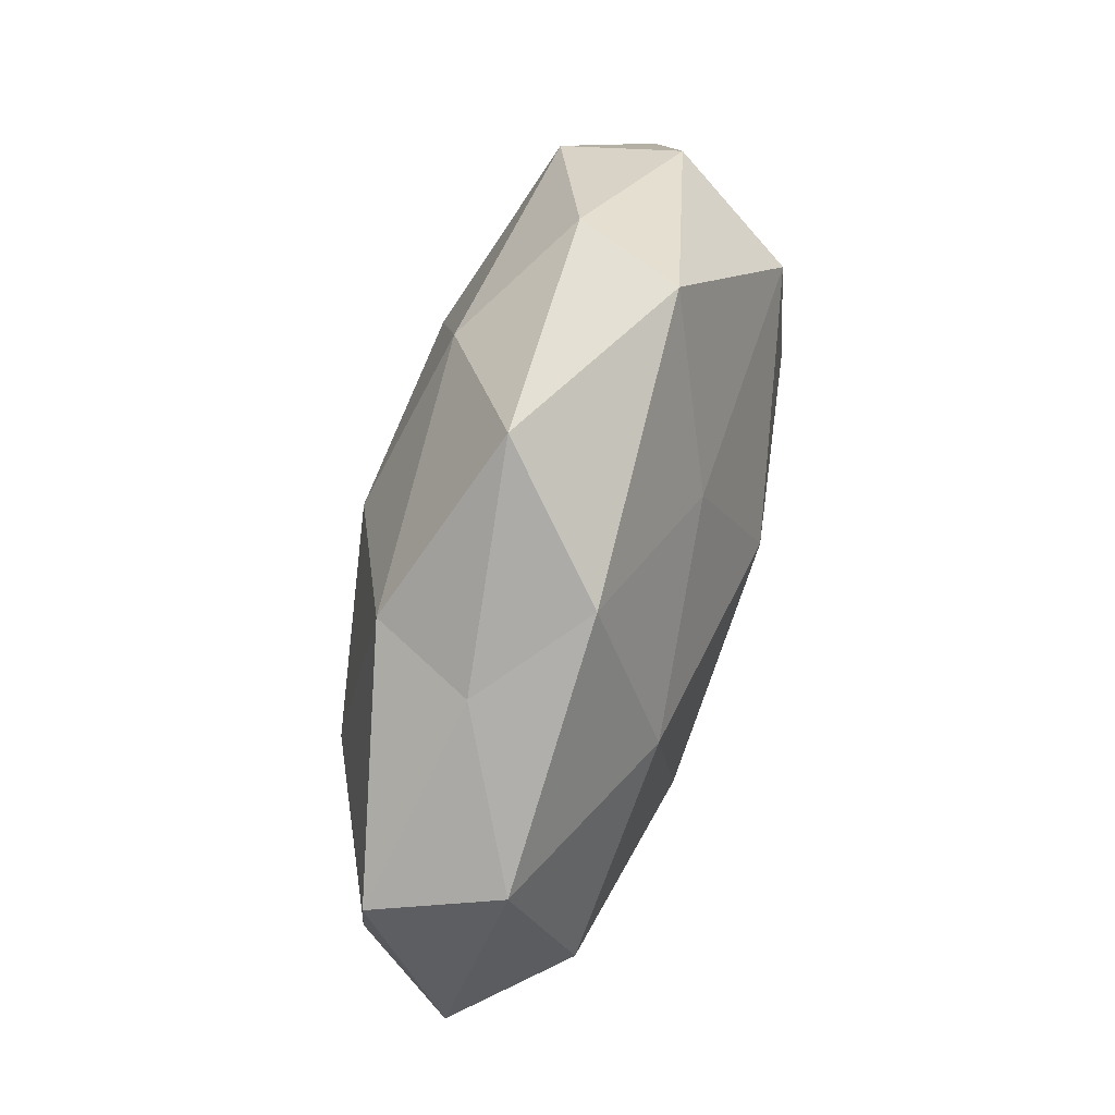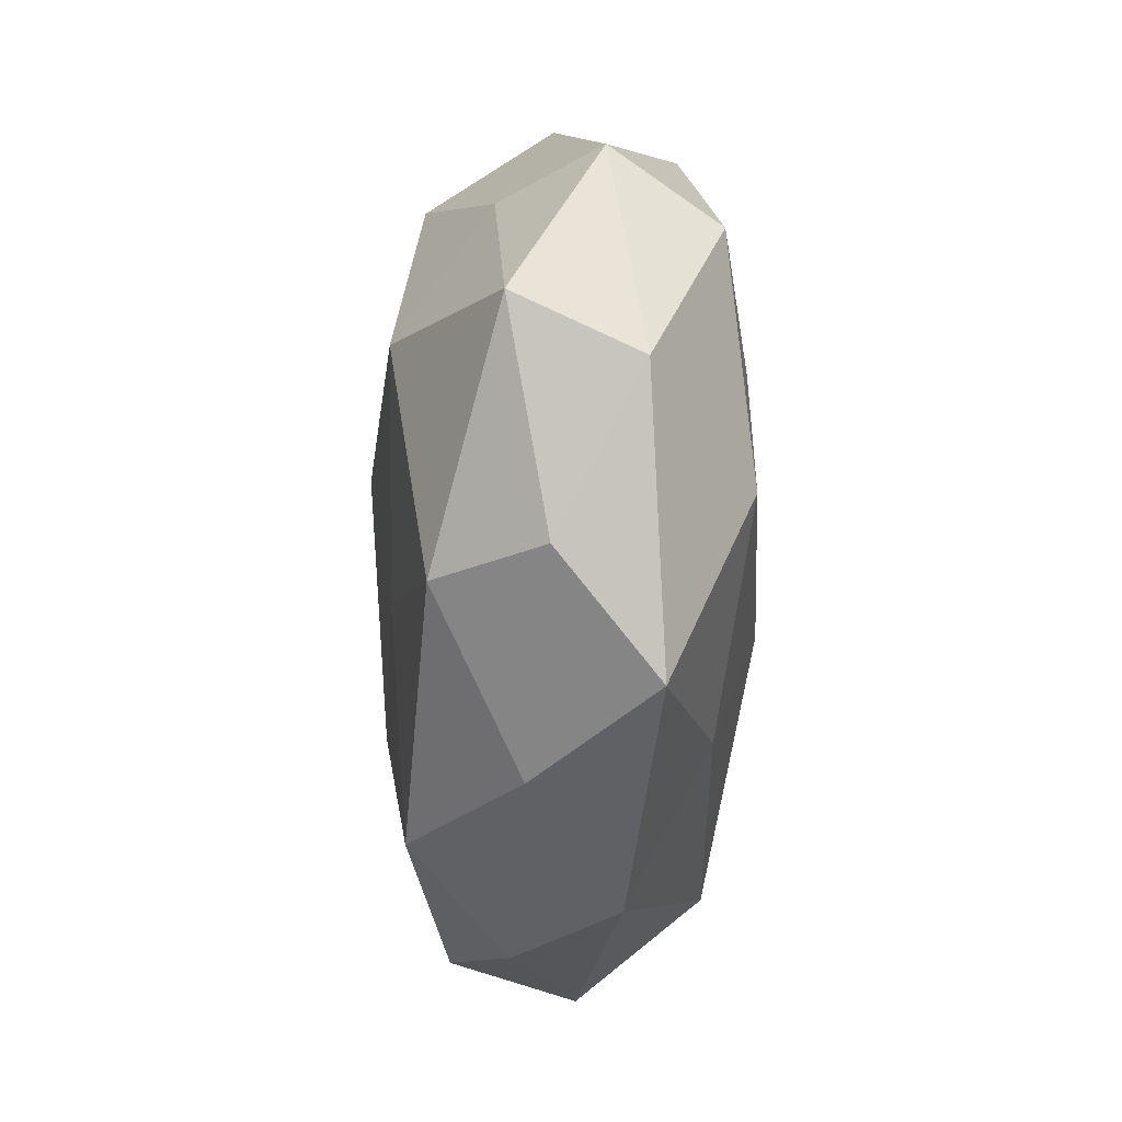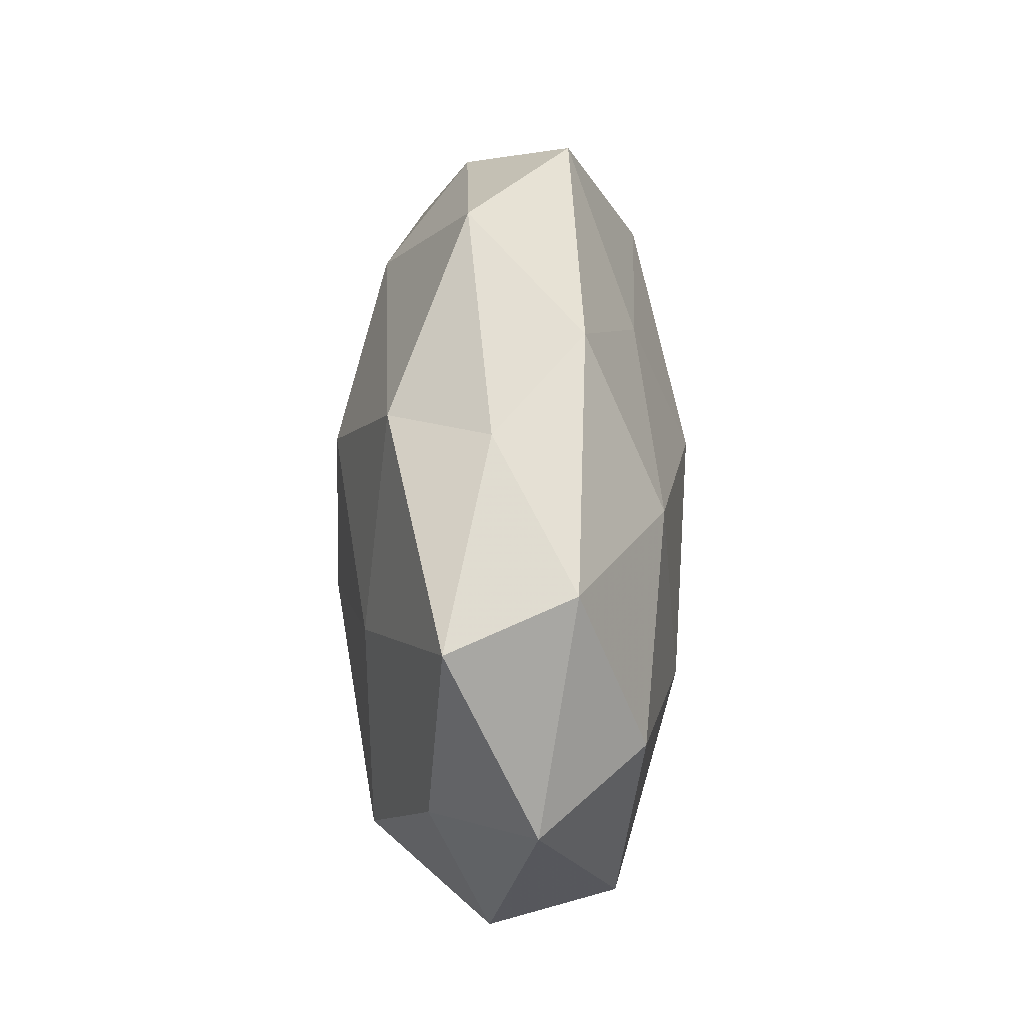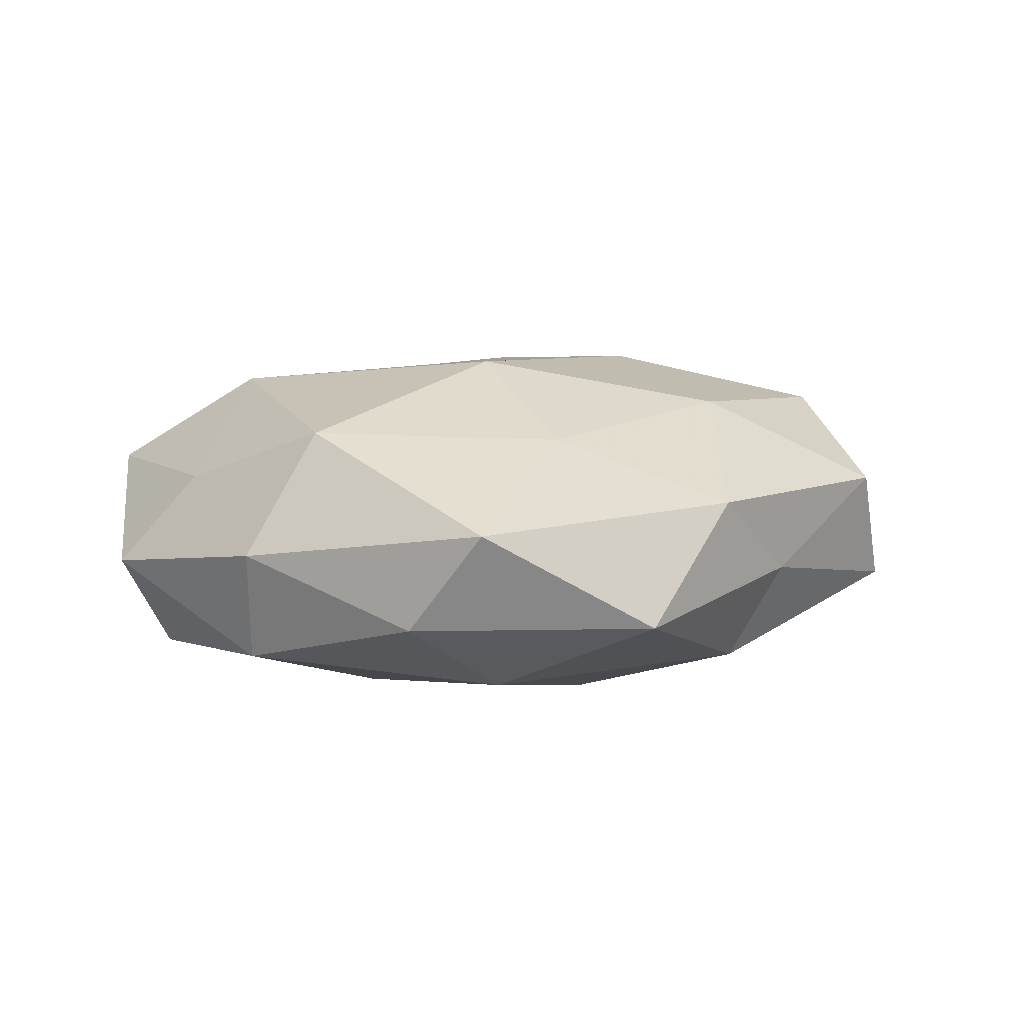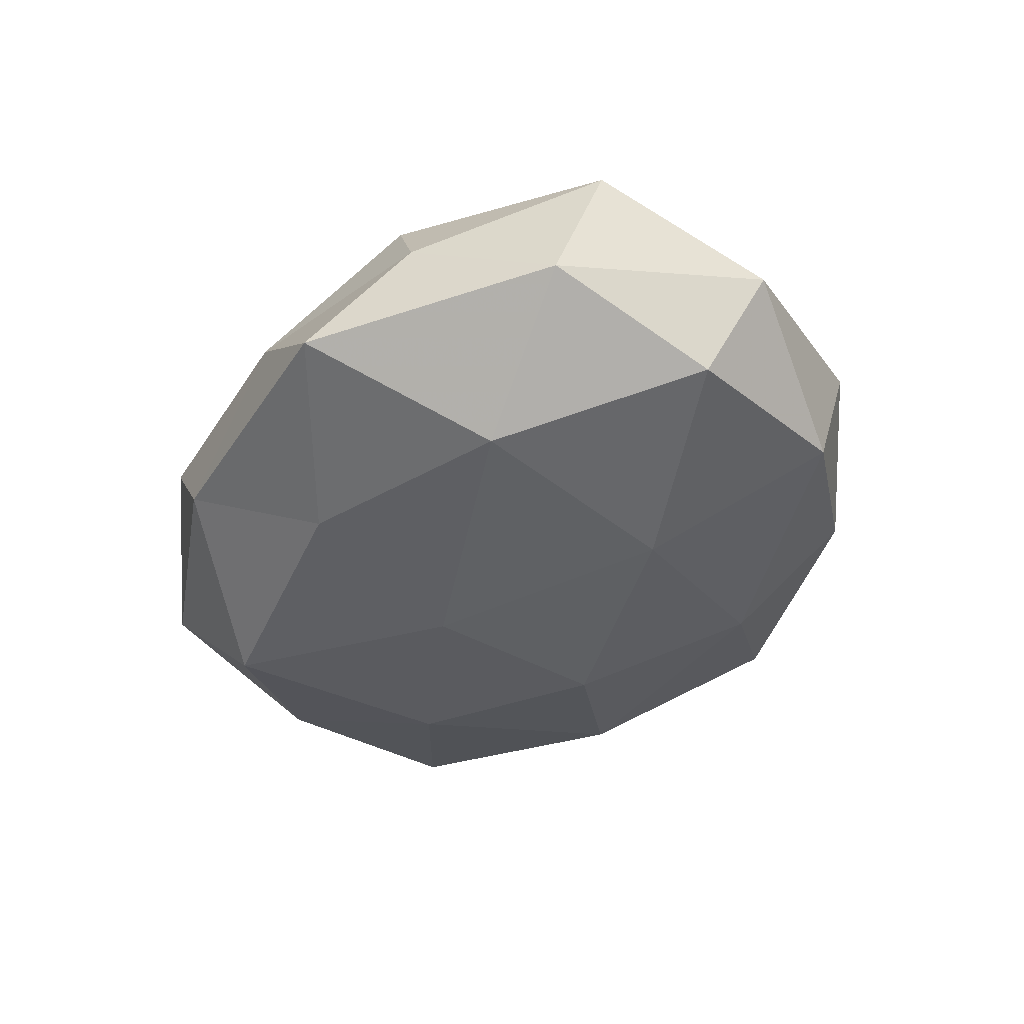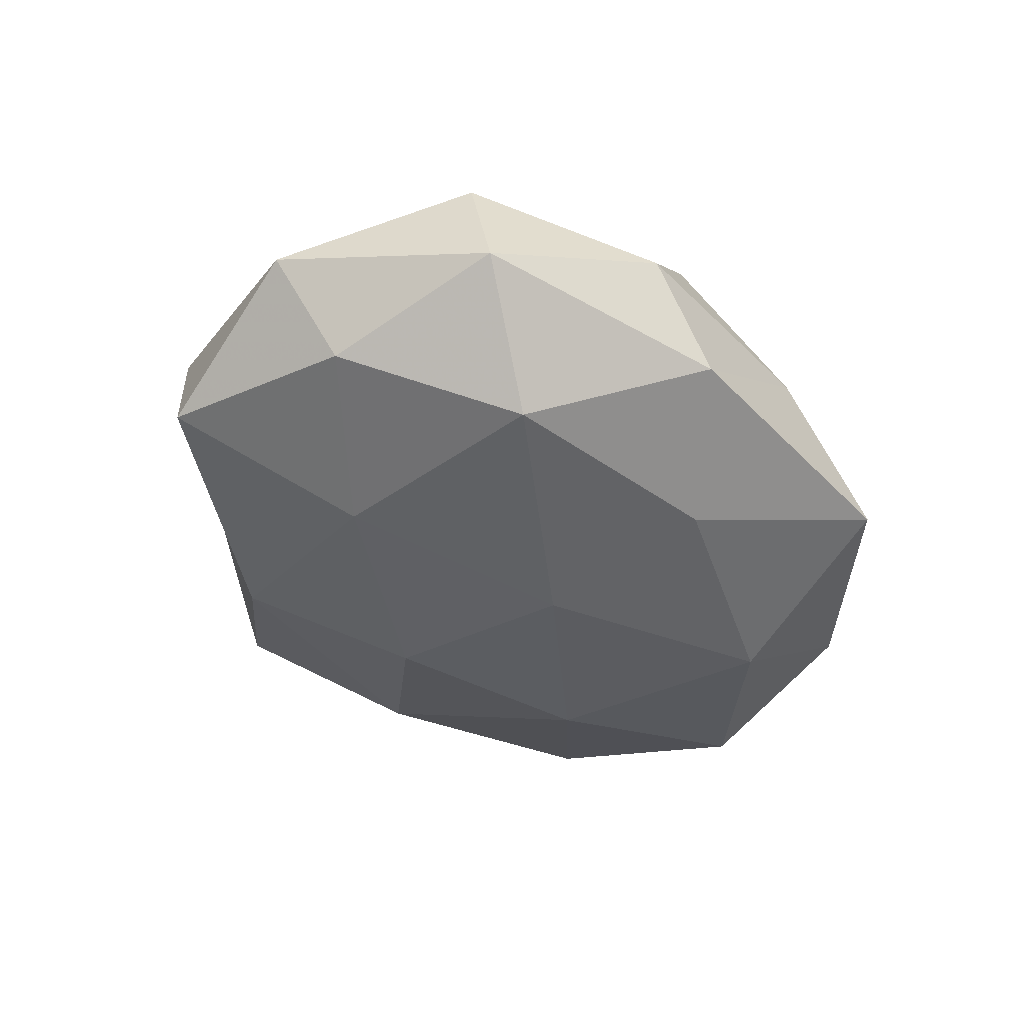
<metadata>
{"format":"obj","ext":"obj","renderer":"f3d","projection":"perspective","resolution":1024,"background":"white","views":[{"elev":75.4,"azim":-75.0,"up":"+Y"},{"elev":-53.9,"azim":87.4,"up":"+Y"},{"elev":39.8,"azim":-91.4,"up":"+Y"},{"elev":12.8,"azim":157.6,"up":"+Z"},{"elev":-42.1,"azim":53.5,"up":"+Z"},{"elev":-40.3,"azim":-56.6,"up":"+Z"}]}
</metadata>
<code>
v -0.02403 0.006525 -0.01471
v -0.0009034 0.03939 -0.004022
v -0.003668 0.01424 -0.01776
v 0.04503 0.0001512 -0.001614
v 0.01833 0.006414 -0.01658
v 0.02798 0.01806 0.01451
v -0.0274 -0.0172 -0.01469
v 0.01766 -0.02711 0.01228
v 0.03619 0.01985 0.002578
v -0.04652 0.0007426 0.001529
v 0.02371 -0.02944 0.002161
v -0.03648 0.02159 0.005323
v 0.002909 0.02277 0.01279
v -0.002421 -0.02298 -0.01358
v -0.04032 0.01822 -0.006956
v 0.04025 -0.01704 0.006681
v 0.004414 0.006642 0.01904
v 0.01081 0.02597 -0.01253
v 0.01443 -0.03592 -0.007744
v -0.01139 -0.028 0.01379
v -0.01635 0.02689 -0.01194
v 0.02254 0.03097 -0.003981
v 0.0209 -0.01692 -0.01583
v -0.02247 -0.03083 0.003918
v -0.01877 0.01652 0.01451
v -0.01239 0.03312 0.00681
v 0.03643 -0.02032 -0.005382
v -0.01471 -0.03231 -0.006065
v 0.001369 -0.03368 0.003376
v -0.003677 -0.005578 -0.01862
v 0.03504 0.01677 -0.00909
v -0.01803 -0.005636 0.01671
v -0.03854 -0.02057 -0.002954
v -0.03717 -0.01718 0.009645
v 0.01663 0.03603 0.006429
v -0.02167 0.02851 -0.002182
v 0.03723 0.003169 0.007827
v -0.03801 0.004131 0.01188
v 0.02802 -0.006488 0.01658
v -0.03981 -0.002525 -0.008668
v 0.03923 -0.00331 -0.01223
v 0.00393 -0.01213 0.01603
f 15 10 12
f 8 11 16
f 17 6 13
f 3 18 5
f 3 1 21
f 1 15 21
f 21 2 18
f 3 21 18
f 18 2 22
f 14 23 19
f 17 13 25
f 25 26 12
f 25 13 26
f 16 27 4
f 16 11 27
f 19 27 11
f 23 27 19
f 7 14 28
f 19 28 14
f 8 29 11
f 11 29 19
f 20 29 8
f 20 24 29
f 29 28 19
f 29 24 28
f 3 30 1
f 3 5 30
f 30 7 1
f 30 14 7
f 5 23 30
f 30 23 14
f 31 9 4
f 18 31 5
f 31 22 9
f 18 22 31
f 17 25 32
f 7 28 33
f 33 28 24
f 20 34 24
f 32 34 20
f 34 10 33
f 24 34 33
f 6 9 35
f 13 6 35
f 22 2 35
f 35 9 22
f 2 26 35
f 35 26 13
f 36 15 12
f 21 36 2
f 21 15 36
f 2 36 26
f 12 26 36
f 4 9 37
f 6 37 9
f 37 16 4
f 12 10 38
f 38 25 12
f 32 25 38
f 34 38 10
f 32 38 34
f 8 16 39
f 39 6 17
f 39 37 6
f 39 16 37
f 1 7 40
f 1 40 15
f 15 40 10
f 40 7 33
f 33 10 40
f 5 41 23
f 4 27 41
f 23 41 27
f 41 31 4
f 5 31 41
f 42 20 8
f 42 17 32
f 42 32 20
f 42 8 39
f 42 39 17

</code>
